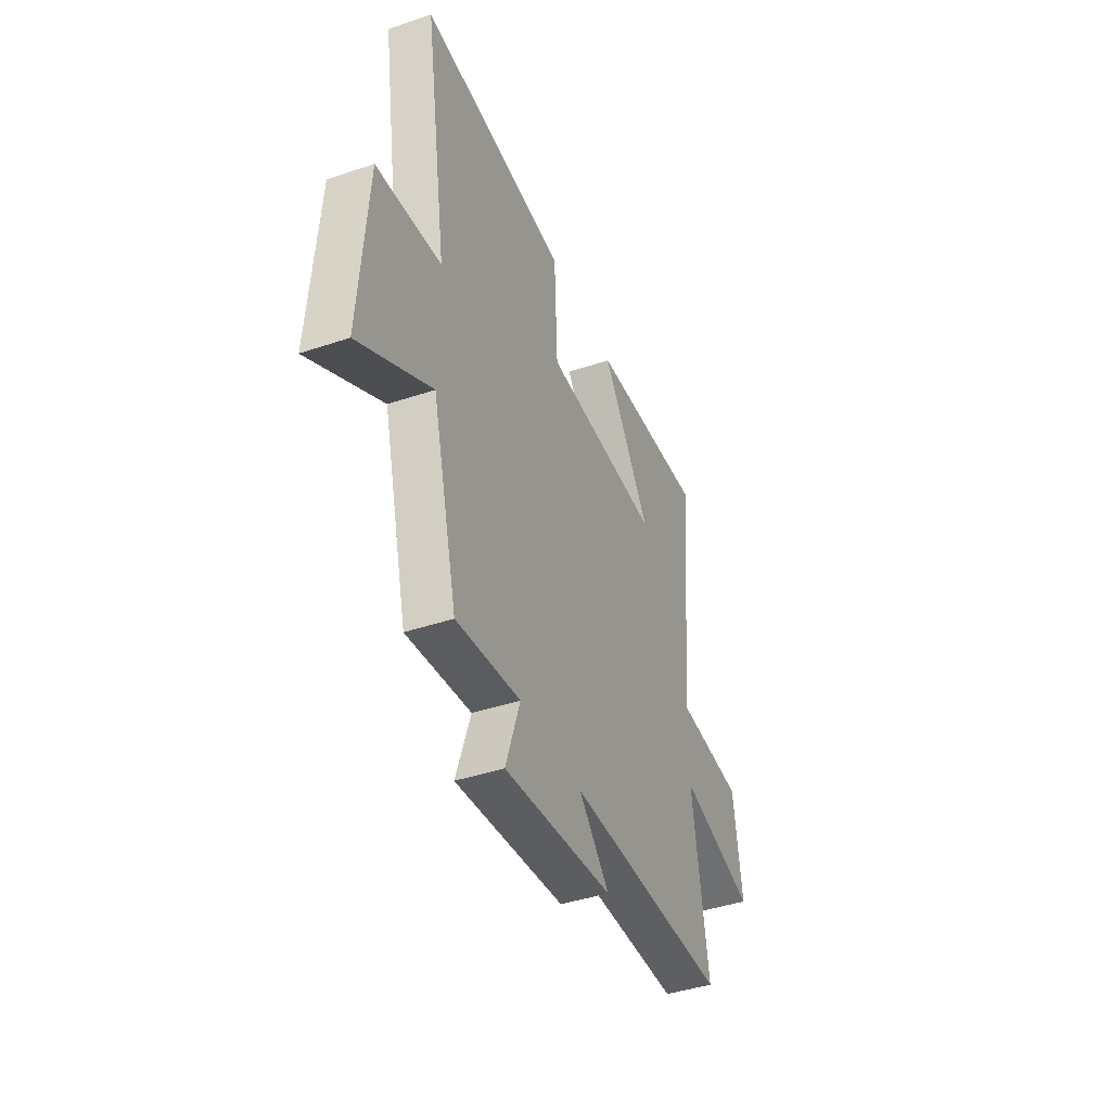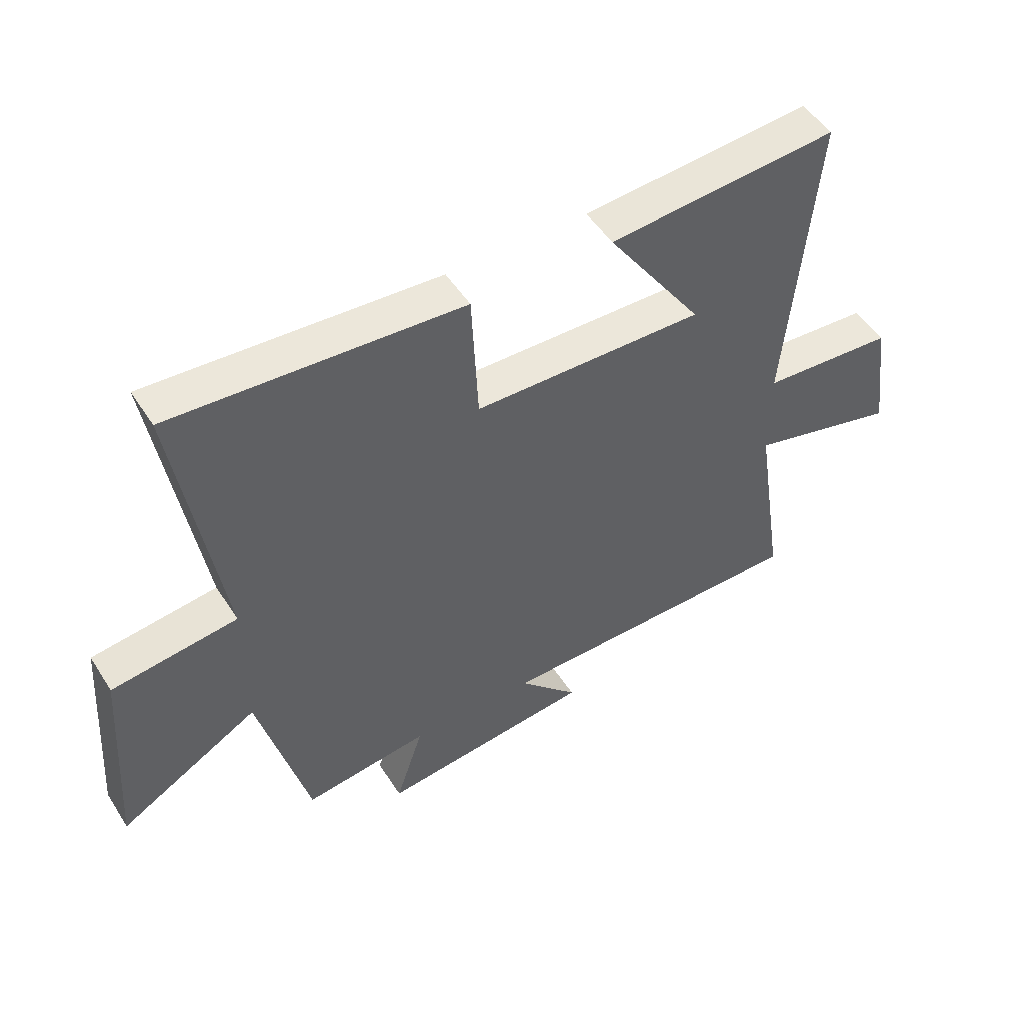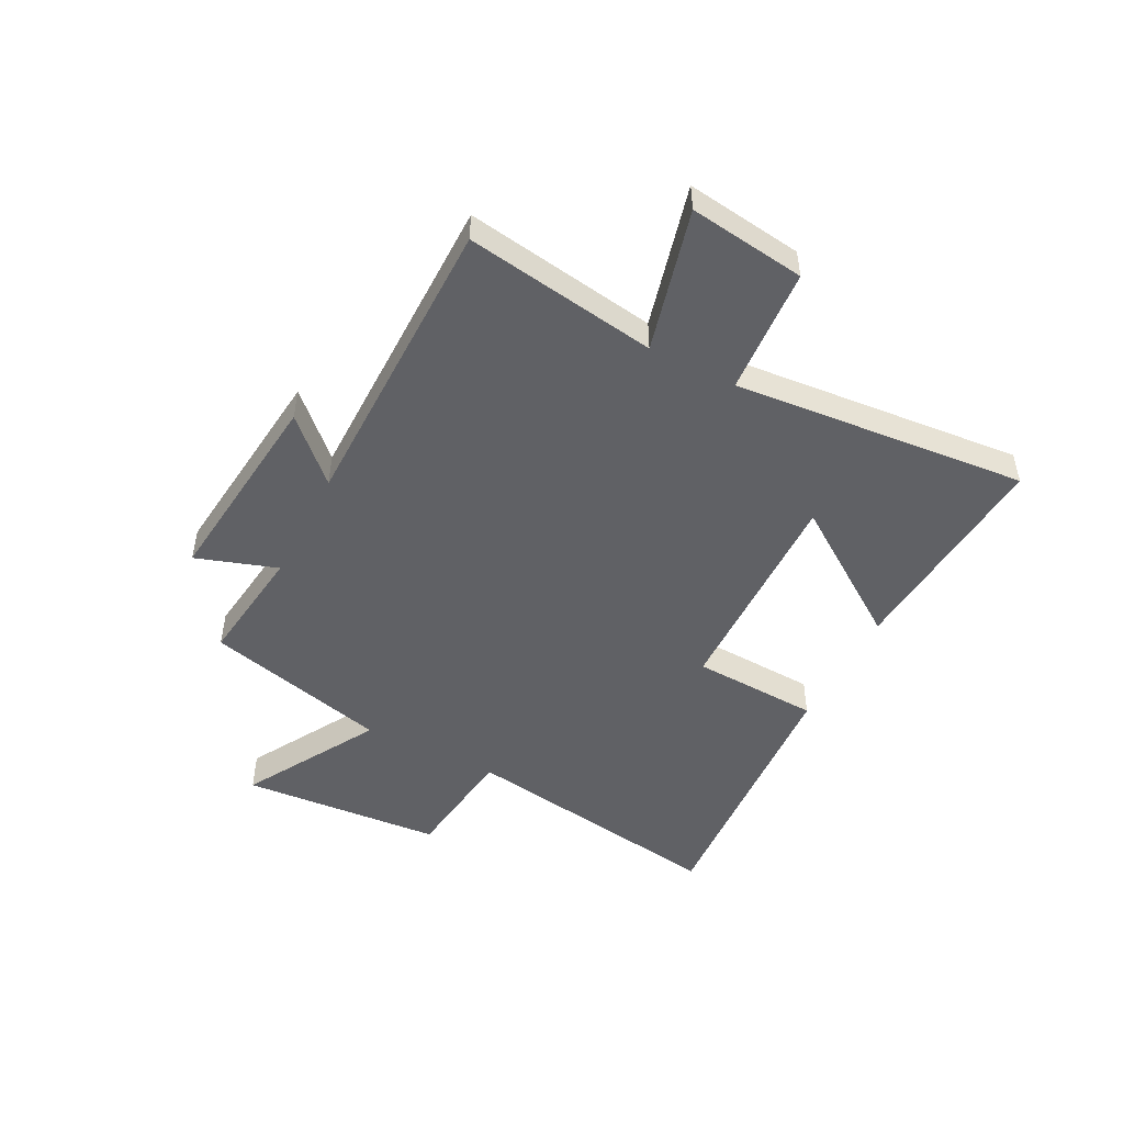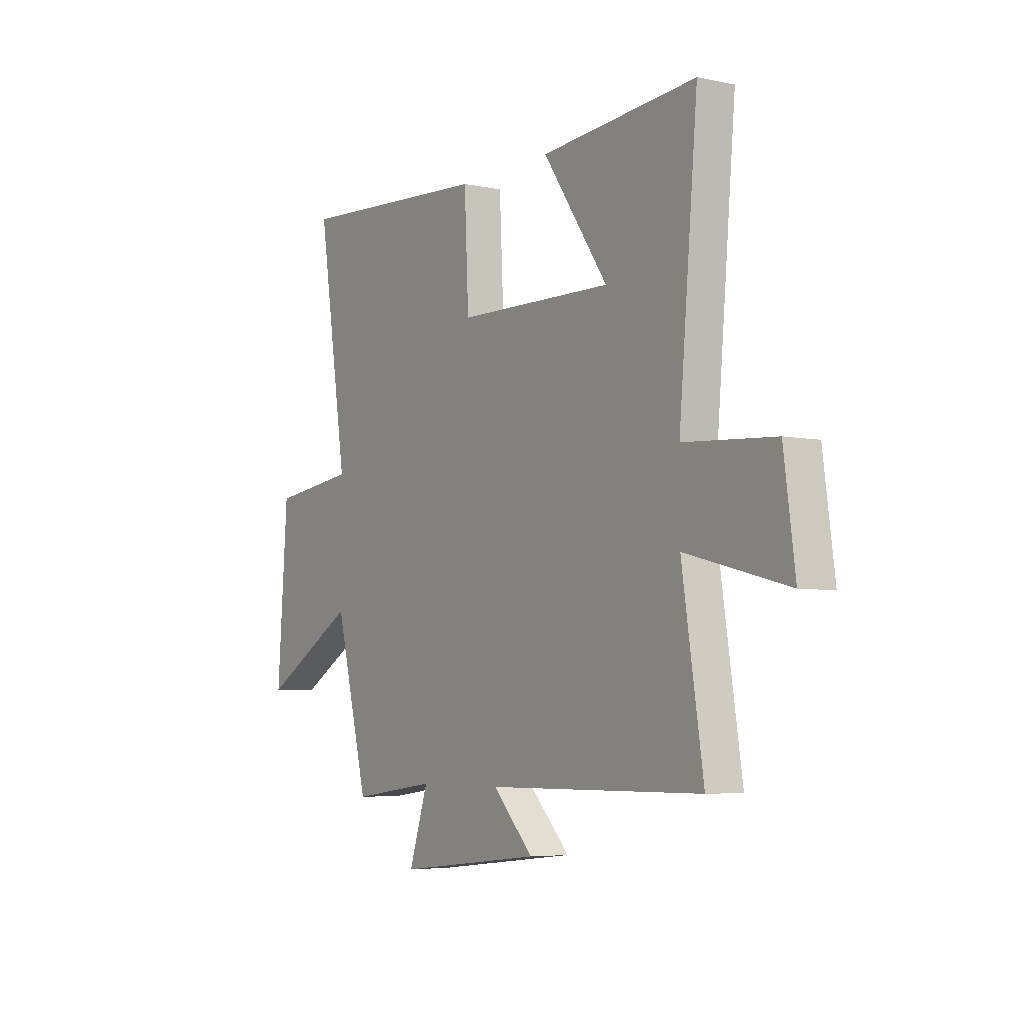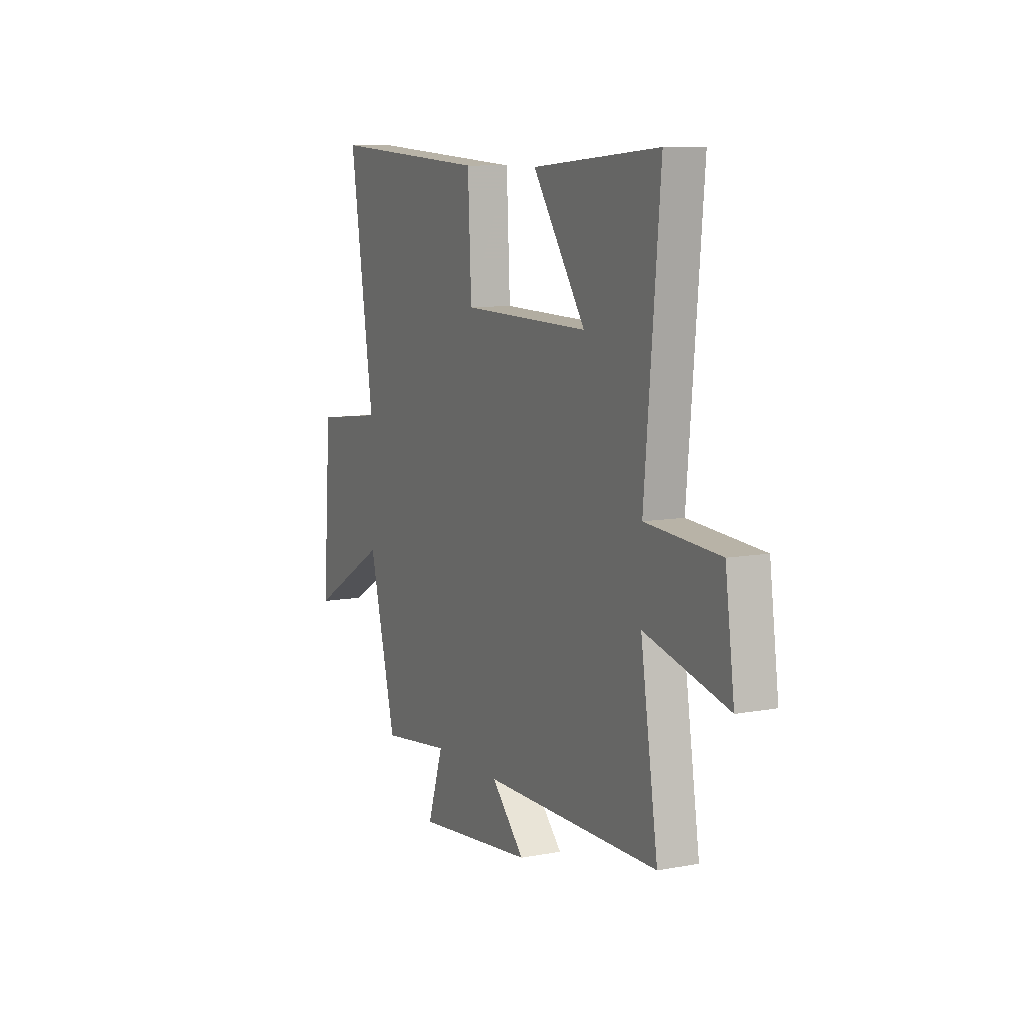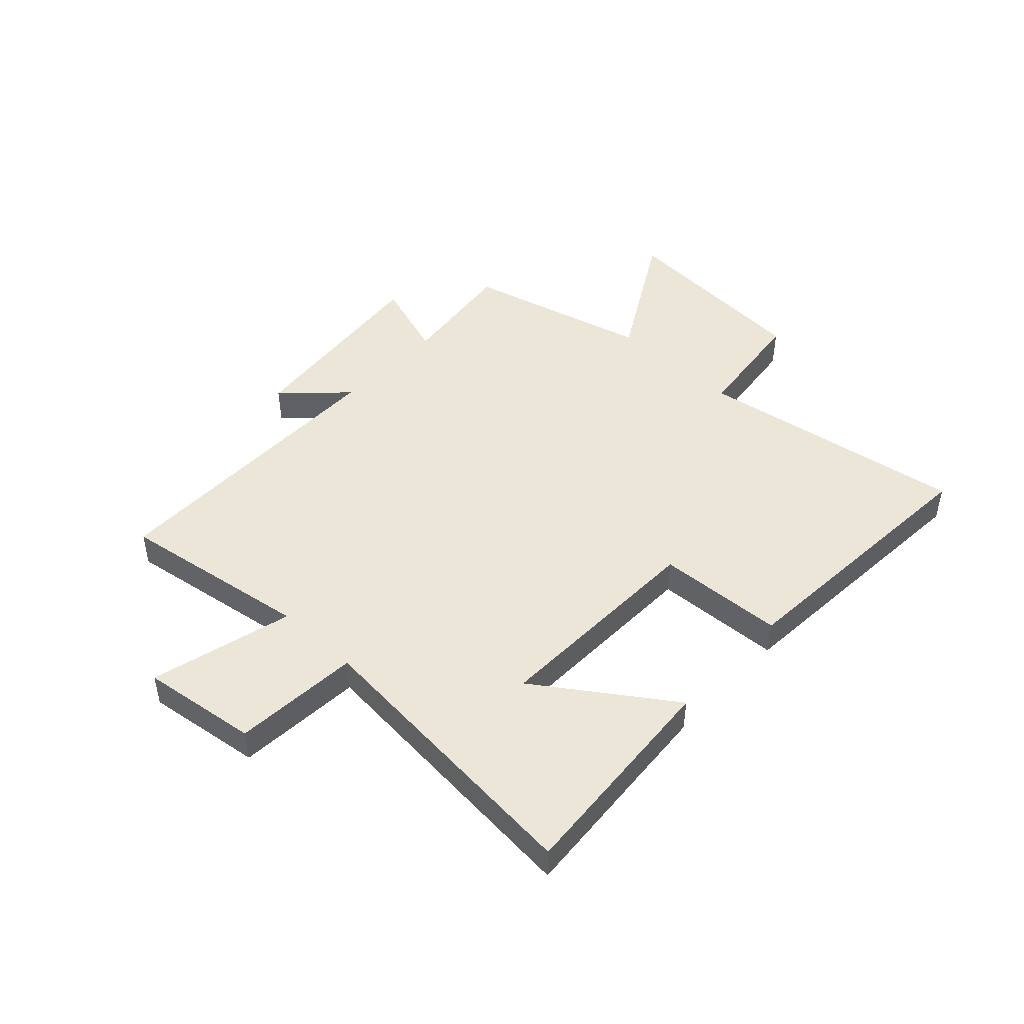
<metadata>
{"format":"obj","ext":"obj","renderer":"f3d","projection":"perspective","resolution":1024,"background":"white","views":[{"elev":-42.0,"azim":112.0,"up":"+Z"},{"elev":50.5,"azim":148.4,"up":"+Z"},{"elev":-48.9,"azim":-117.2,"up":"+Y"},{"elev":-5.2,"azim":-123.3,"up":"+Z"},{"elev":9.3,"azim":-116.1,"up":"+Z"},{"elev":46.6,"azim":-46.8,"up":"+Y"}]}
</metadata>
<code>
v -0.553 0.07 -0.496
v -0.5 0.07 -0.153
v -0.755 0.07 -0.218
v -0.727 0.07 -0.01
v -0.5 0.07 0.005
v -0.547 0.07 0.531
v -0.157 0.07 0.5
v -0.32 0.07 0.264
v 0.072 0.07 0.272
v 0.083 0.07 0.5
v 0.575 0.07 0.532
v 0.5 0.07 0.049
v 0.714 0.07 0.022
v 0.74 0.07 -0.338
v 0.5 0.07 -0.199
v 0.416 0.07 -0.528
v 0.202 0.07 -0.5
v 0.25 0.07 -0.645
v -0.114 0.07 -0.605
v -0.012 0.07 -0.5
v -0.553 0 -0.496
v -0.5 0 -0.153
v -0.755 0 -0.218
v -0.727 0 -0.01
v -0.5 0 0.005
v -0.547 0 0.531
v -0.157 0 0.5
v -0.32 0 0.264
v 0.072 0 0.272
v 0.083 0 0.5
v 0.575 0 0.532
v 0.5 0 0.049
v 0.714 0 0.022
v 0.74 0 -0.338
v 0.5 0 -0.199
v 0.416 0 -0.528
v 0.202 0 -0.5
v 0.25 0 -0.645
v -0.114 0 -0.605
v -0.012 0 -0.5
f 17 18 19 20
f 17 20 1 2
f 15 16 17 2
f 12 13 14 15
f 12 15 2
f 9 10 11 12
f 8 9 12 2
f 5 6 7 8
f 5 8 2
f 2 3 4 5
f 40 39 38 37
f 22 21 40 37
f 22 37 36 35
f 35 34 33 32
f 22 35 32
f 32 31 30 29
f 22 32 29 28
f 28 27 26 25
f 22 28 25
f 25 24 23 22
f 1 21 22 2
f 2 22 23 3
f 3 23 24 4
f 4 24 25 5
f 5 25 26 6
f 6 26 27 7
f 7 27 28 8
f 8 28 29 9
f 9 29 30 10
f 10 30 31 11
f 11 31 32 12
f 12 32 33 13
f 13 33 34 14
f 14 34 35 15
f 15 35 36 16
f 16 36 37 17
f 17 37 38 18
f 18 38 39 19
f 19 39 40 20
f 20 40 21 1

</code>
